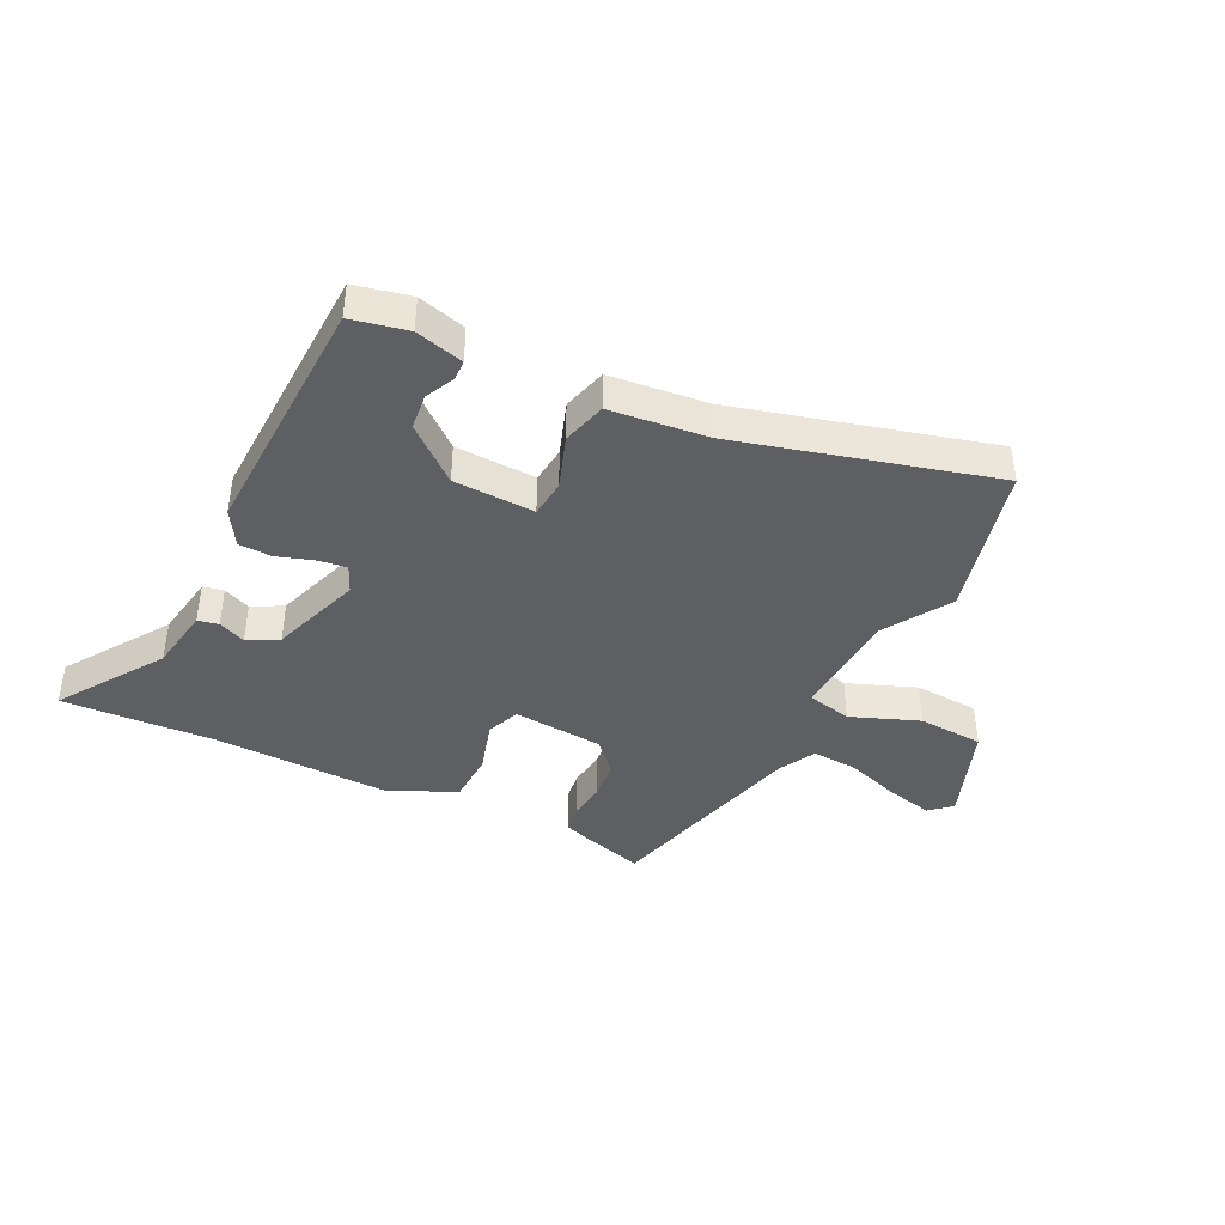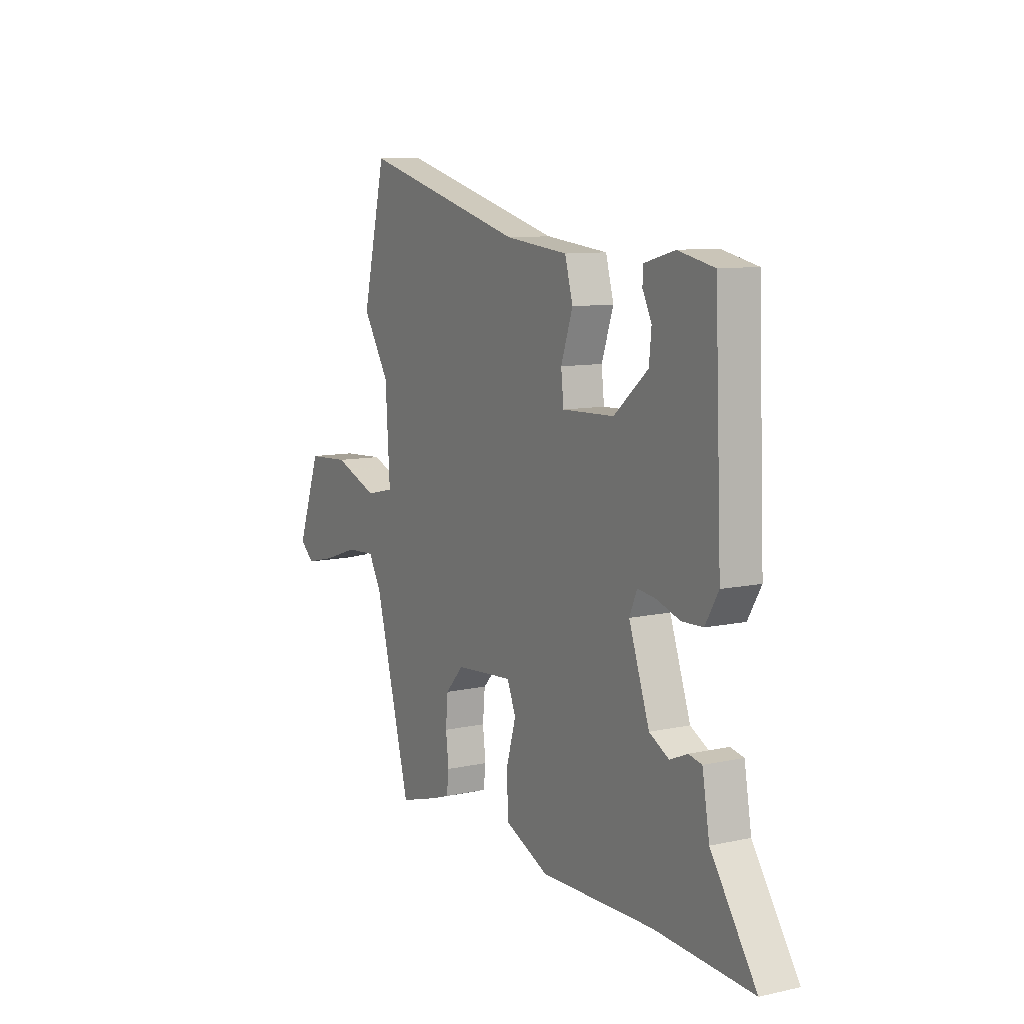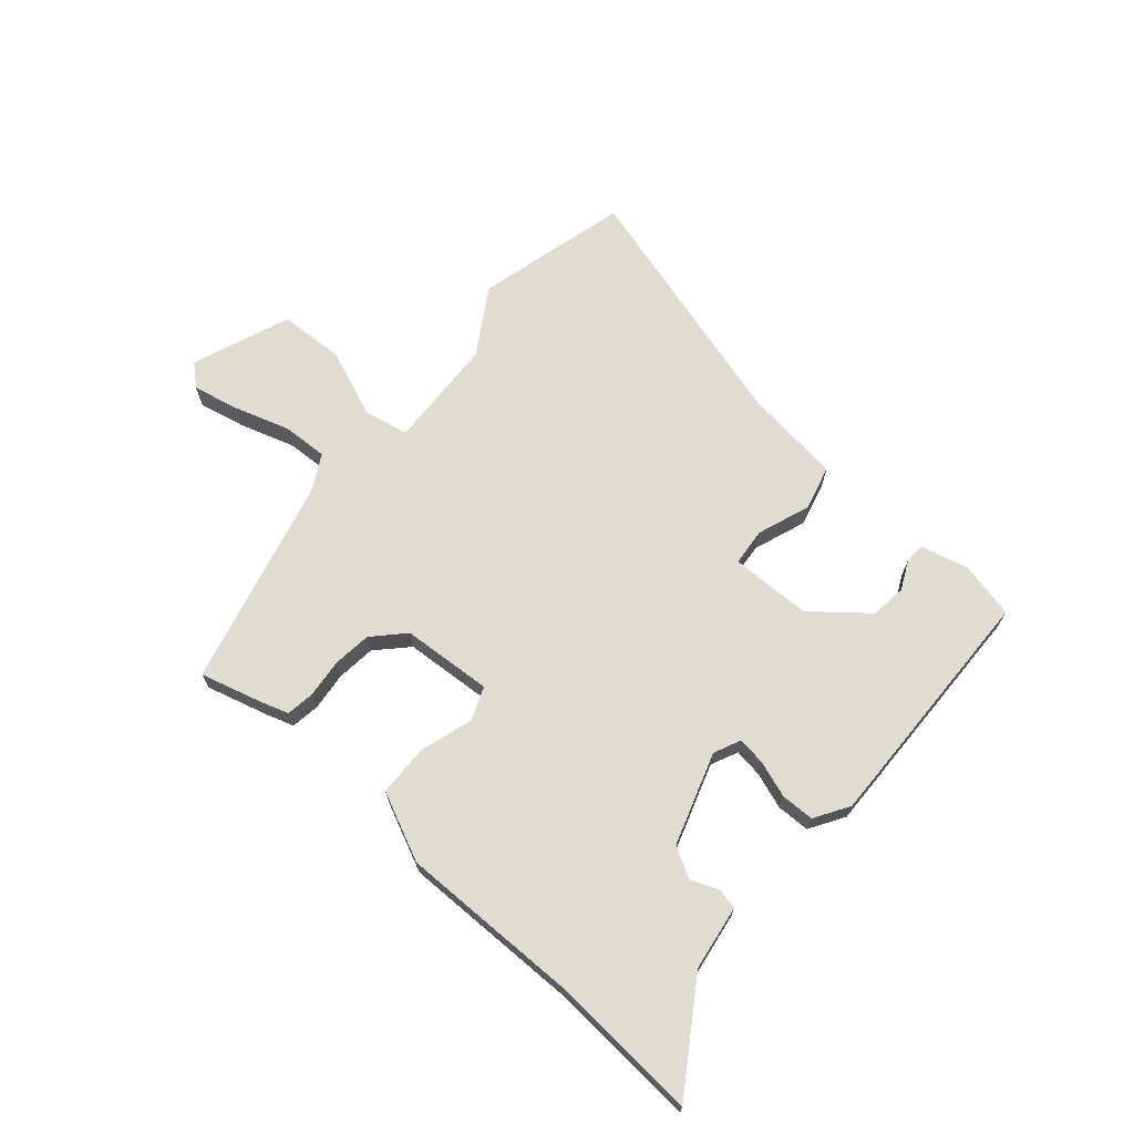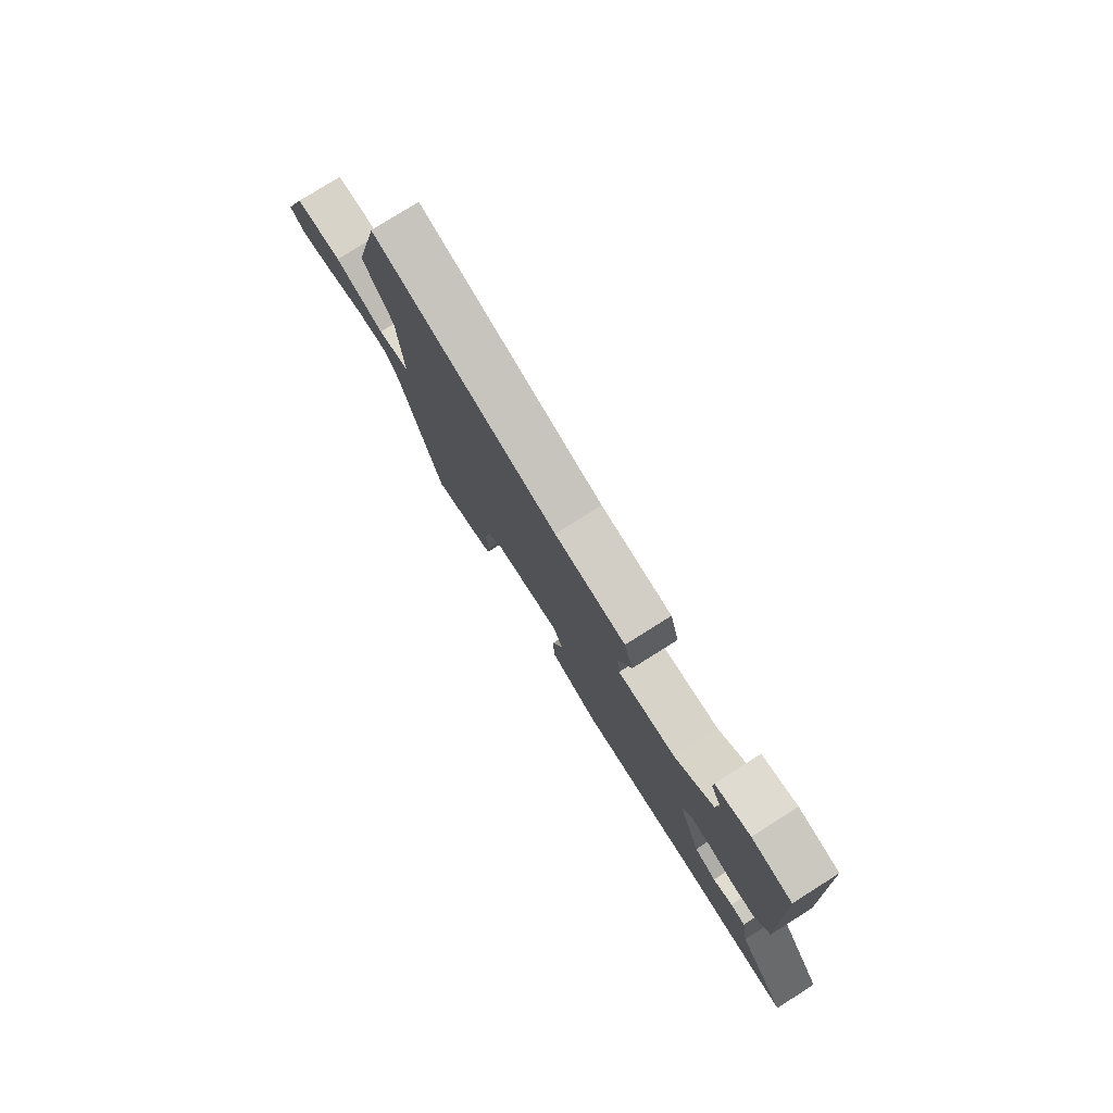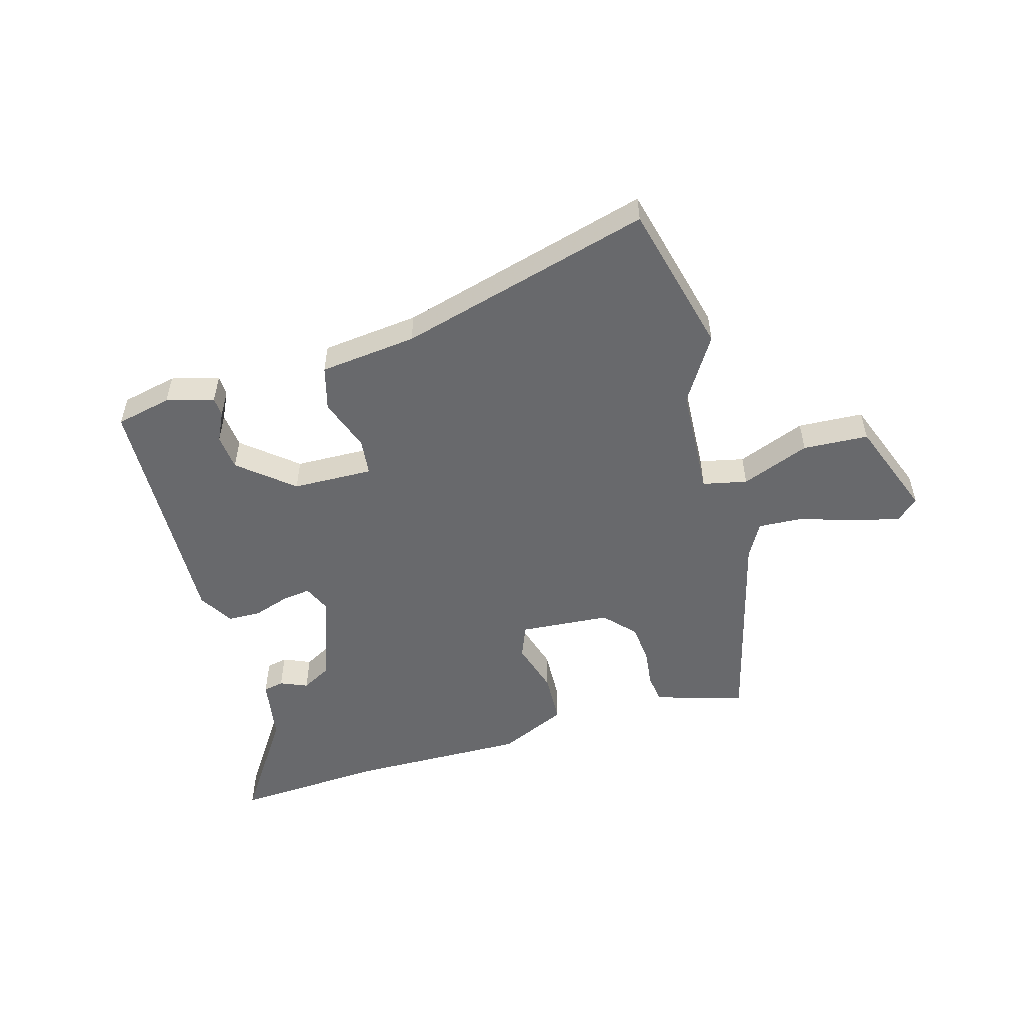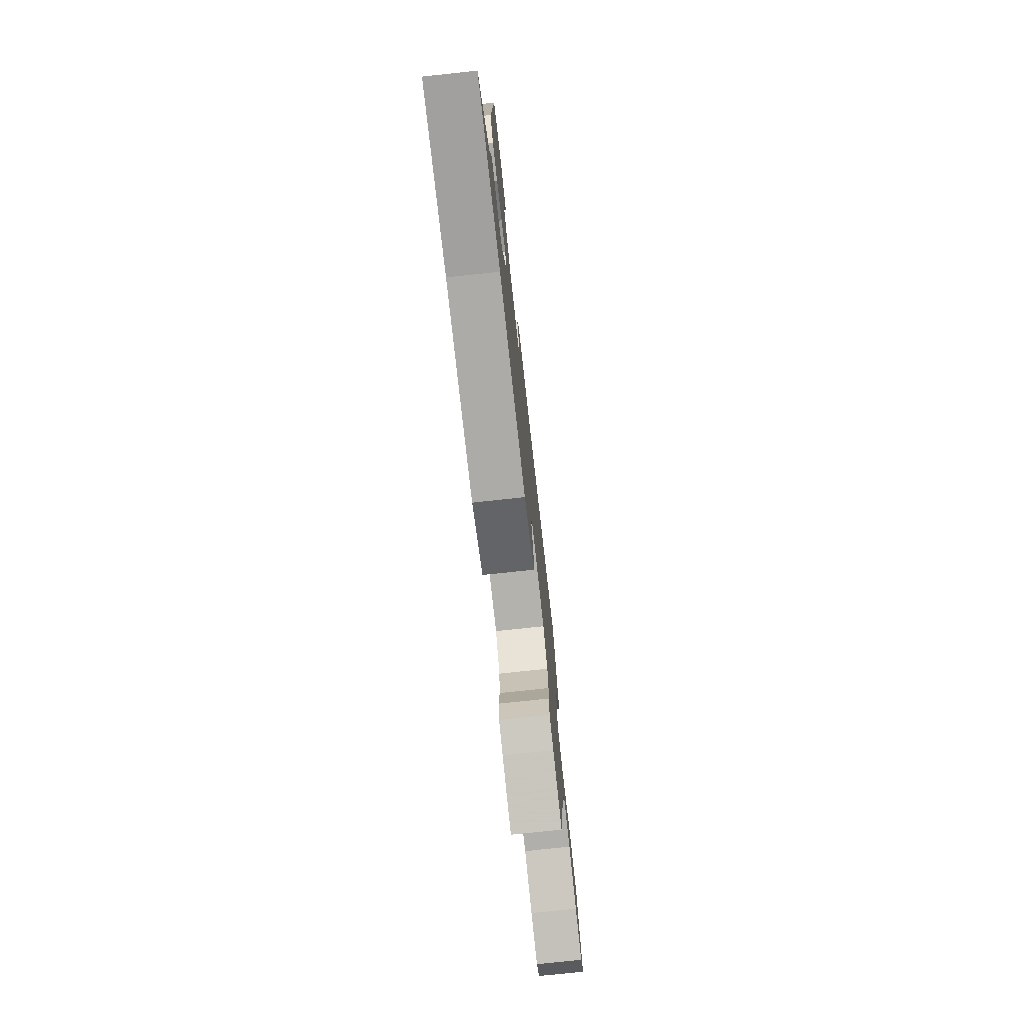
<metadata>
{"format":"obj","ext":"obj","renderer":"f3d","projection":"perspective","resolution":1024,"background":"white","views":[{"elev":-41.3,"azim":-25.9,"up":"+Y"},{"elev":9.6,"azim":-119.7,"up":"+Z"},{"elev":69.0,"azim":-138.1,"up":"+Y"},{"elev":78.0,"azim":-122.3,"up":"+Z"},{"elev":-52.7,"azim":16.4,"up":"+Y"},{"elev":-74.7,"azim":-83.8,"up":"+Z"}]}
</metadata>
<code>
v -0.364 0.07 -0.493
v -0.621 0.07 -0.506
v -0.502 0.07 -0.331
v -0.483 0.07 -0.222
v -0.448 0.07 -0.215
v -0.402 0.07 -0.235
v -0.35 0.07 -0.207
v -0.296 0.07 -0.053
v -0.316 0.07 -0.007
v -0.364 0.07 -0.013
v -0.426 0.07 -0.033
v -0.482 0.07 -0.031
v -0.517 0.07 0.028
v -0.499 0.07 0.451
v -0.404 0.07 0.471
v -0.323 0.07 0.449
v -0.322 0.07 0.415
v -0.346 0.07 0.367
v -0.34 0.07 0.306
v -0.25 0.07 0.23
v -0.113 0.07 0.225
v -0.106 0.07 0.288
v -0.137 0.07 0.378
v -0.116 0.07 0.453
v 0.049 0.07 0.47
v 0.48 0.07 0.584
v 0.542 0.07 0.325
v 0.472 0.07 0.215
v 0.46 0.07 0.027
v 0.535 0.07 0.01
v 0.651 0.07 0.054
v 0.762 0.07 0.047
v 0.823 0.07 -0.12
v 0.786 0.07 -0.152
v 0.707 0.07 -0.133
v 0.615 0.07 -0.102
v 0.538 0.07 -0.097
v 0.504 0.07 -0.157
v 0.409 0.07 -0.508
v 0.304 0.07 -0.477
v 0.258 0.07 -0.461
v 0.252 0.07 -0.413
v 0.26 0.07 -0.348
v 0.254 0.07 -0.282
v 0.206 0.07 -0.23
v 0.053 0.07 -0.217
v 0.03 0.07 -0.273
v 0.056 0.07 -0.362
v 0.052 0.07 -0.45
v -0.064 0.07 -0.501
v -0.364 0 -0.493
v -0.621 0 -0.506
v -0.502 0 -0.331
v -0.483 0 -0.222
v -0.448 0 -0.215
v -0.402 0 -0.235
v -0.35 0 -0.207
v -0.296 0 -0.053
v -0.316 0 -0.007
v -0.364 0 -0.013
v -0.426 0 -0.033
v -0.482 0 -0.031
v -0.517 0 0.028
v -0.499 0 0.451
v -0.404 0 0.471
v -0.323 0 0.449
v -0.322 0 0.415
v -0.346 0 0.367
v -0.34 0 0.306
v -0.25 0 0.23
v -0.113 0 0.225
v -0.106 0 0.288
v -0.137 0 0.378
v -0.116 0 0.453
v 0.049 0 0.47
v 0.48 0 0.584
v 0.542 0 0.325
v 0.472 0 0.215
v 0.46 0 0.027
v 0.535 0 0.01
v 0.651 0 0.054
v 0.762 0 0.047
v 0.823 0 -0.12
v 0.786 0 -0.152
v 0.707 0 -0.133
v 0.615 0 -0.102
v 0.538 0 -0.097
v 0.504 0 -0.157
v 0.409 0 -0.508
v 0.304 0 -0.477
v 0.258 0 -0.461
v 0.252 0 -0.413
v 0.26 0 -0.348
v 0.254 0 -0.282
v 0.206 0 -0.23
v 0.053 0 -0.217
v 0.03 0 -0.273
v 0.056 0 -0.362
v 0.052 0 -0.45
v -0.064 0 -0.501
f 49 50 1
f 48 49 1
f 47 48 1
f 1 2 3
f 47 1 3
f 46 47 3
f 41 42 43
f 40 41 43
f 39 40 43
f 38 39 43
f 37 38 43 44
f 34 35 36
f 33 34 36
f 32 33 36
f 31 32 36
f 30 31 36
f 29 30 36 37
f 25 26 27 28
f 25 28 29
f 24 25 29
f 23 24 29
f 22 23 29
f 37 44 45
f 29 37 45
f 22 29 45
f 21 22 45
f 16 17 18
f 15 16 18
f 14 15 18
f 13 14 18
f 13 18 19
f 12 13 19
f 11 12 19
f 10 11 19
f 9 10 19 20
f 3 4 5 6
f 46 3 6 7
f 21 45 46
f 20 21 46
f 9 20 46
f 8 9 46
f 7 8 46
f 51 100 99
f 51 99 98
f 51 98 97
f 53 52 51
f 53 51 97
f 53 97 96
f 93 92 91
f 93 91 90
f 93 90 89
f 93 89 88
f 94 93 88 87
f 86 85 84
f 86 84 83
f 86 83 82
f 86 82 81
f 86 81 80
f 87 86 80 79
f 78 77 76 75
f 79 78 75
f 79 75 74
f 79 74 73
f 79 73 72
f 95 94 87
f 95 87 79
f 95 79 72
f 95 72 71
f 68 67 66
f 68 66 65
f 68 65 64
f 68 64 63
f 69 68 63
f 69 63 62
f 69 62 61
f 69 61 60
f 70 69 60 59
f 56 55 54 53
f 57 56 53 96
f 96 95 71
f 96 71 70
f 96 70 59
f 96 59 58
f 96 58 57
f 1 51 52 2
f 2 52 53 3
f 3 53 54 4
f 4 54 55 5
f 5 55 56 6
f 6 56 57 7
f 7 57 58 8
f 8 58 59 9
f 9 59 60 10
f 10 60 61 11
f 11 61 62 12
f 12 62 63 13
f 13 63 64 14
f 14 64 65 15
f 15 65 66 16
f 16 66 67 17
f 17 67 68 18
f 18 68 69 19
f 19 69 70 20
f 20 70 71 21
f 21 71 72 22
f 22 72 73 23
f 23 73 74 24
f 24 74 75 25
f 25 75 76 26
f 26 76 77 27
f 27 77 78 28
f 28 78 79 29
f 29 79 80 30
f 30 80 81 31
f 31 81 82 32
f 32 82 83 33
f 33 83 84 34
f 34 84 85 35
f 35 85 86 36
f 36 86 87 37
f 37 87 88 38
f 38 88 89 39
f 39 89 90 40
f 40 90 91 41
f 41 91 92 42
f 42 92 93 43
f 43 93 94 44
f 44 94 95 45
f 45 95 96 46
f 46 96 97 47
f 47 97 98 48
f 48 98 99 49
f 49 99 100 50
f 50 100 51 1

</code>
